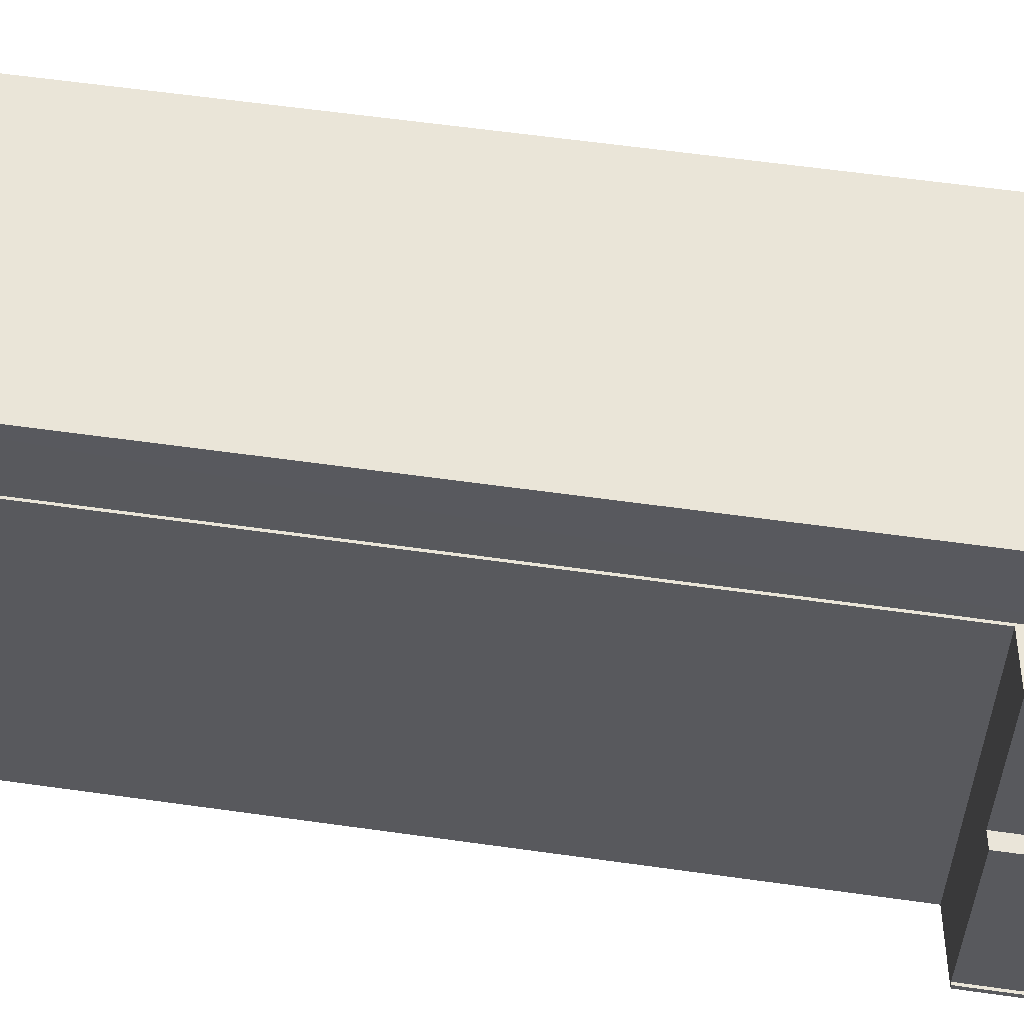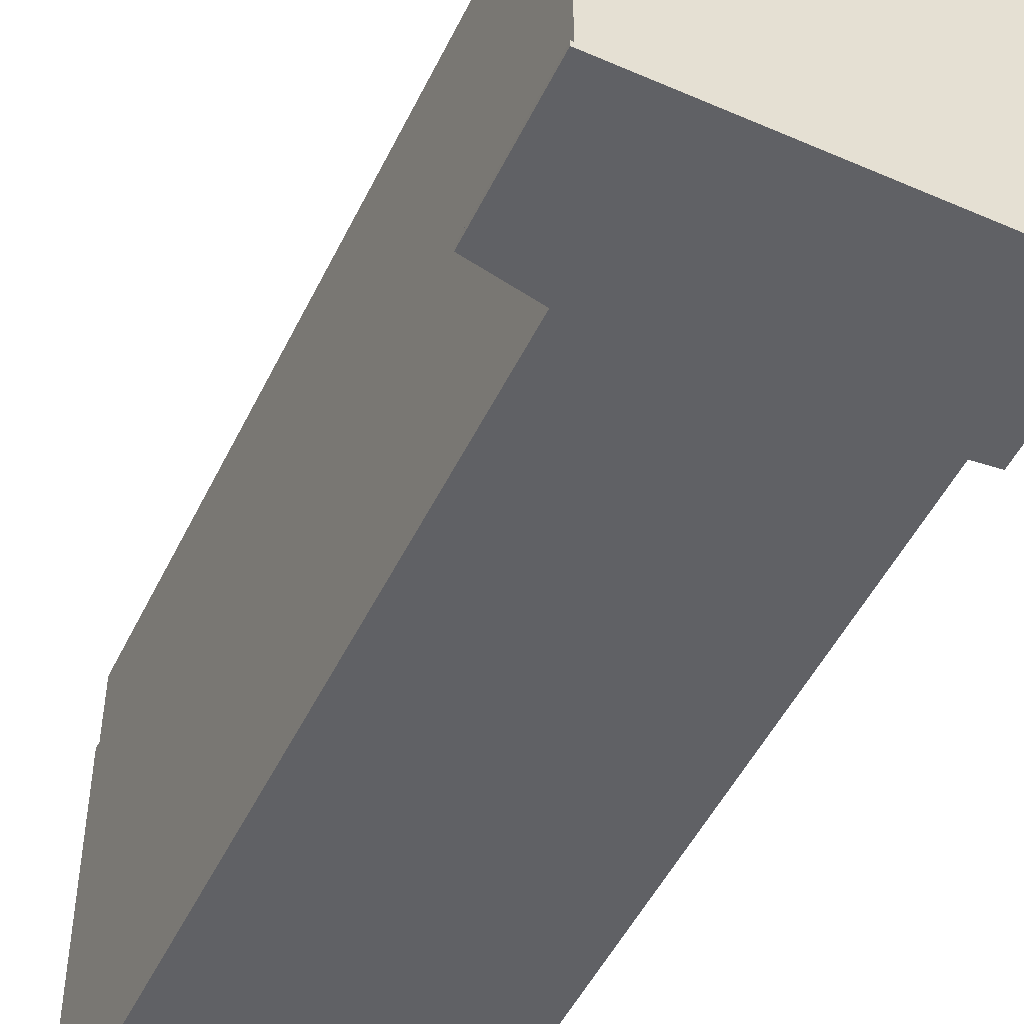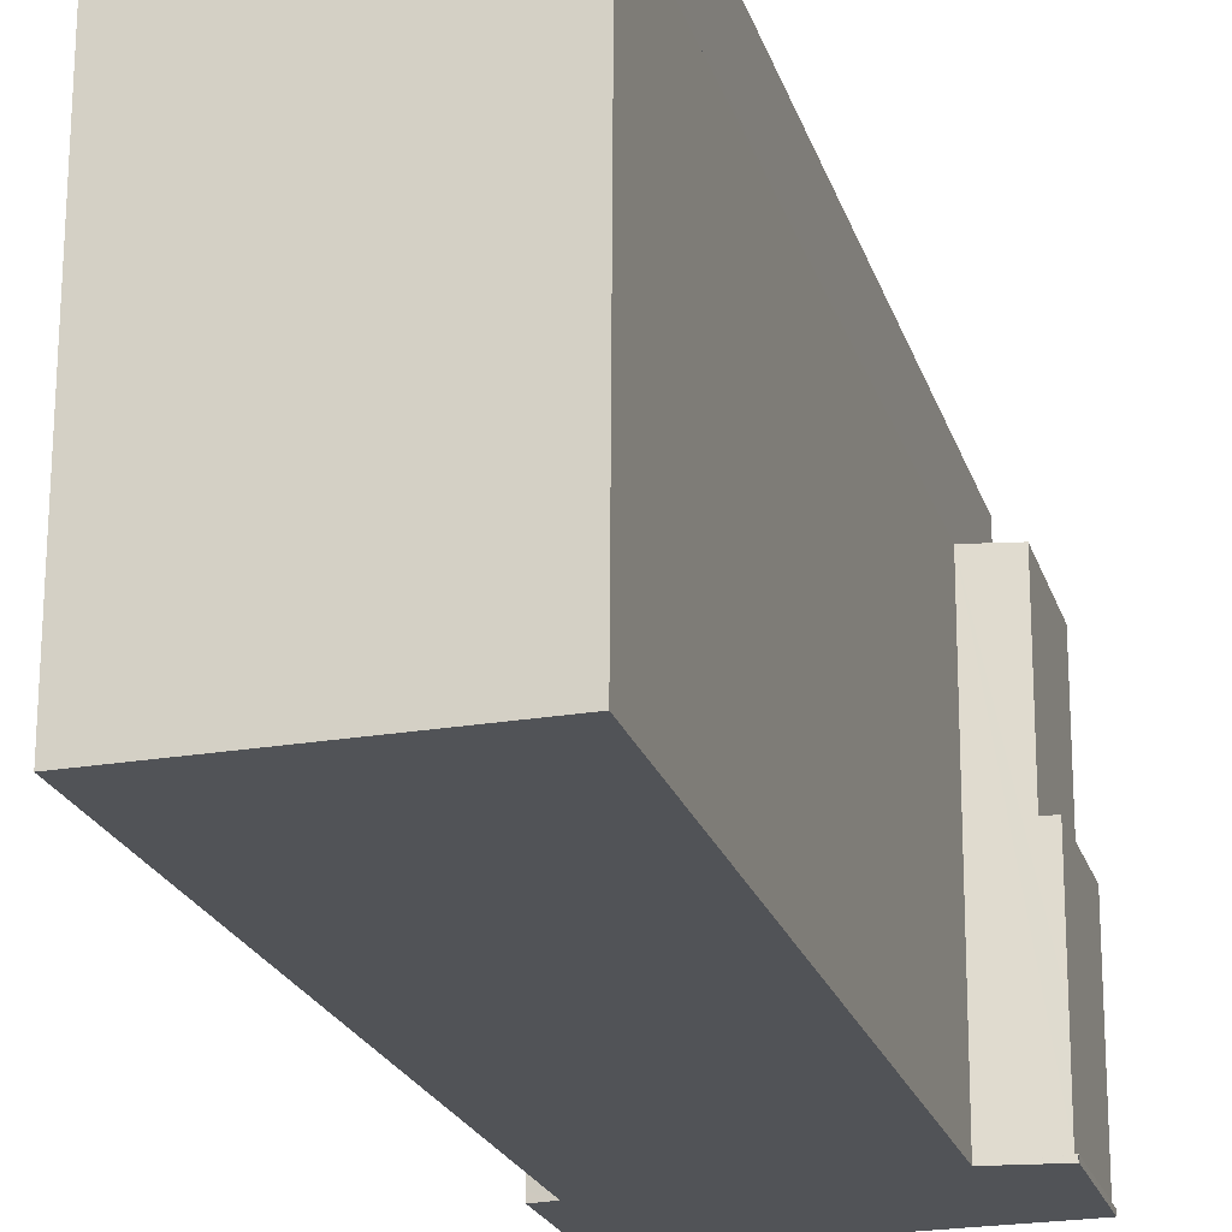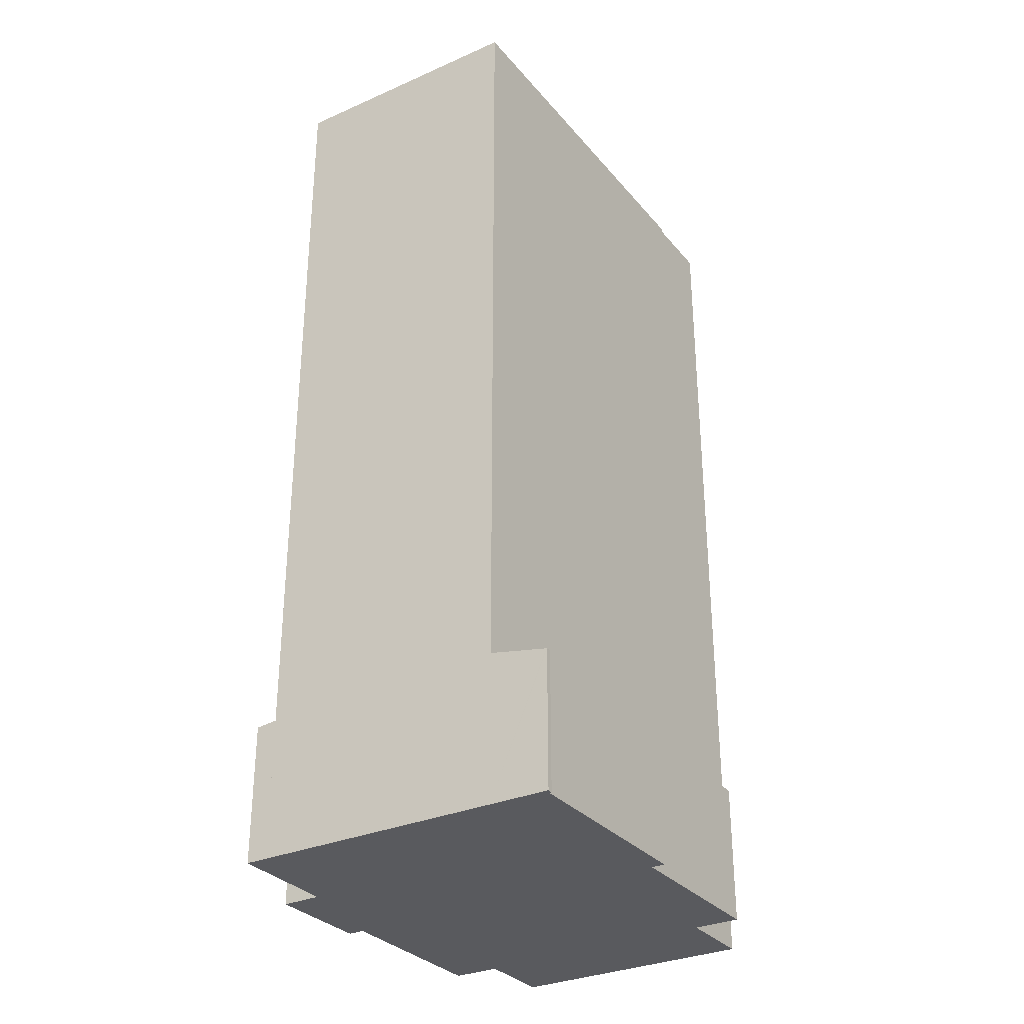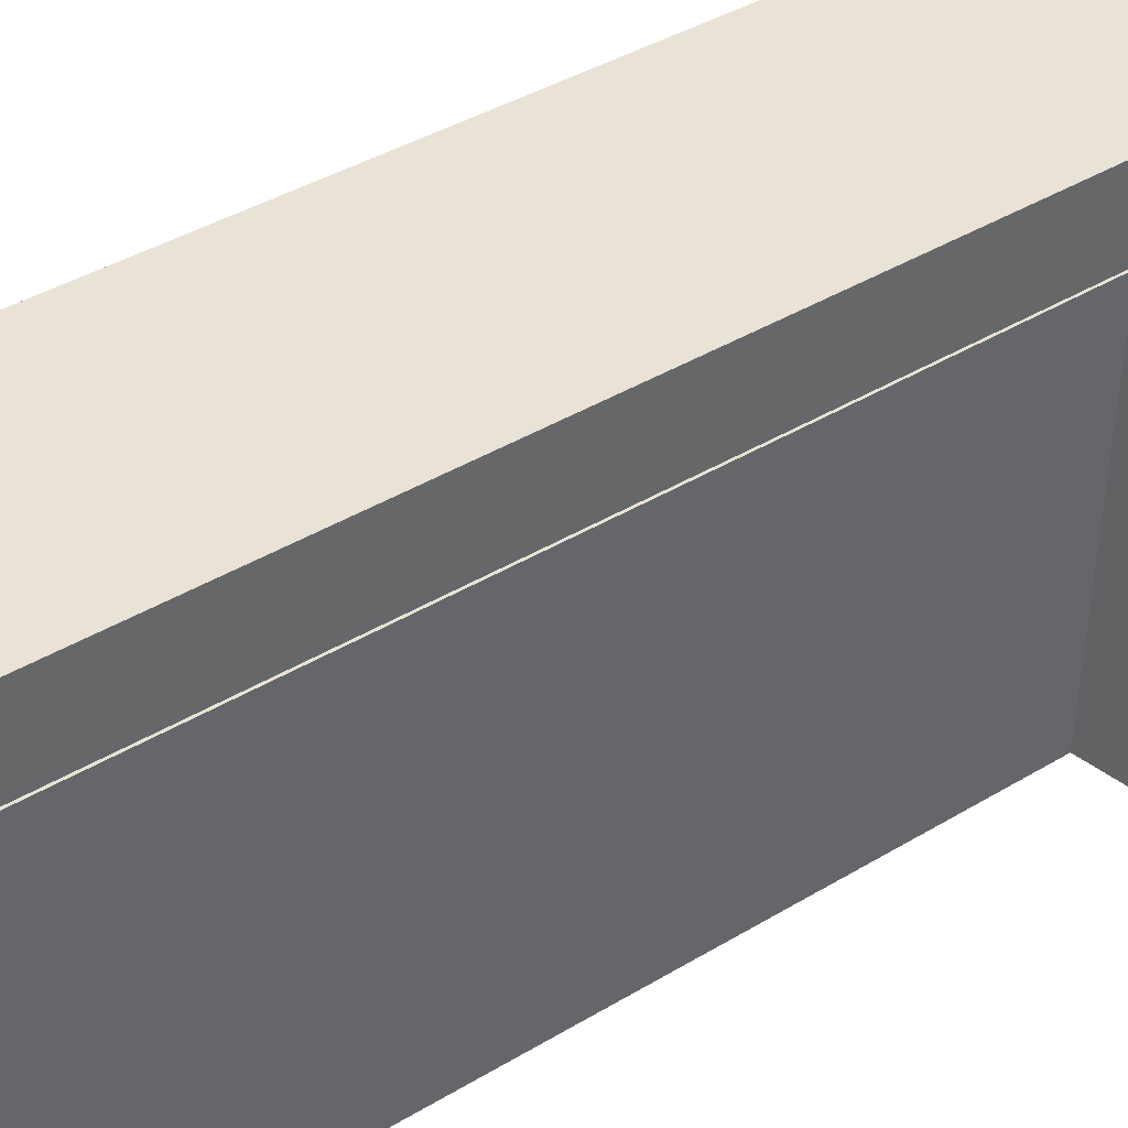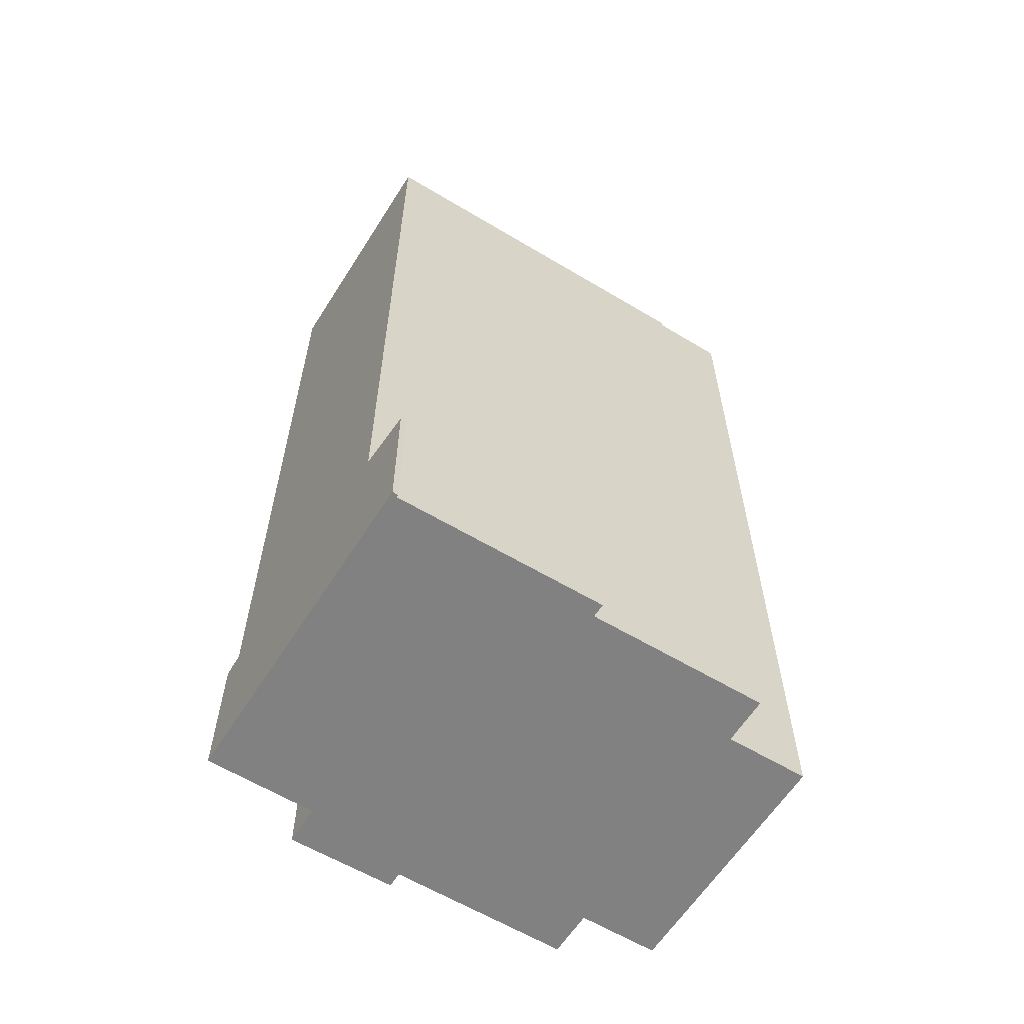
<metadata>
{"format":"obj","ext":"obj","renderer":"f3d","projection":"perspective","resolution":1024,"background":"white","views":[{"elev":58.7,"azim":-81.7,"up":"+Z"},{"elev":-50.0,"azim":-25.3,"up":"+Z"},{"elev":-22.0,"azim":-164.4,"up":"+Z"},{"elev":-31.2,"azim":-147.5,"up":"+Y"},{"elev":41.4,"azim":-126.0,"up":"+Z"},{"elev":-60.4,"azim":-121.8,"up":"+Y"}]}
</metadata>
<code>
v  0.007 7.978 0.31
v  3.501 8.639 -0.031
v  0.04 7.984 4.889e-16
v  0.038 7.984 0.31
v  0.144 8.004 0.311
v  3.38 8.639 22.55
v  0.125 8.004 3.504
v  0.114 8.004 5.372
v  0.854 8.151 12.27
v  0.074 8.003 12.28
v  0.805 8.152 22.54
v  0.144 -1.904e-17 0.311
v  0.074 -7.52e-16 12.28
v  0.125 -2.146e-16 3.504
v  0.114 -3.289e-16 5.372
v  0.805 -1.38e-15 22.54
v  0.854 -7.513e-16 12.27
v  0 7.977 4.884e-16
v  0.007 -1.898e-17 0.31
v  0 0 0
v  3.38 -1.381e-15 22.55
v  0.038 -1.898e-17 0.31
v  3.501 1.898e-18 -0.031
v  0.04 0 0
v  17.98 53.51 -0.157
v  17.92 53.51 22.68
v  18.01 53.51 22.68
v  17.92 53.51 22.78
v  3.58 53.51 27.25
v  17.93 53.51 27.27
v  3.501 53.51 -0.031
v  3.505 53.51 22.55
v  3.505 53.51 22.76
v  3.493 53.51 27.25
v  3.38 53.51 22.55
v  3.505 -1.381e-15 22.55
v  3.493 -1.669e-15 27.25
v  3.505 -1.394e-15 22.76
v  17.93 -1.67e-15 27.27
v  3.58 -1.669e-15 27.25
v  17.92 -1.389e-15 22.68
v  18.01 -1.389e-15 22.68
v  17.92 -1.395e-15 22.78
v  17.98 9.613e-18 -0.157
v  17.98 8.246 -0.157
v  19.25 8.116 0.256
v  19.24 8.118 -0.168
v  18.01 8.247 22.68
v  19.25 8.116 0.286
v  19.3 8.112 6.154
v  21.61 7.876 6.289
v  20.64 7.976 12.33
v  21.57 7.881 12.34
v  20.67 7.975 22.67
v  19.07 8.139 22.68
v  21.61 7.876 6.168
v  20.67 -1.388e-15 22.67
v  19.07 -1.388e-15 22.68
v  20.64 -7.551e-16 12.33
v  21.57 -7.555e-16 12.34
v  21.61 -3.777e-16 6.168
v  21.61 -3.851e-16 6.289
v  19.3 -3.768e-16 6.154
v  19.25 -1.568e-17 0.256
v  19.25 -1.751e-17 0.286
v  19.24 1.029e-17 -0.168
g defaultobject
f 1 2 3
f 2 1 4
f 2 4 5
f 2 5 6
f 6 5 7
f 6 7 8
f 6 8 9
f 9 8 10
f 6 9 11
f 12 7 5
f 7 12 8
f 8 12 10
f 10 12 13
f 13 12 14
f 13 14 15
f 9 16 11
f 16 9 17
f 18 19 1
f 19 18 20
f 10 17 9
f 17 10 13
f 11 21 6
f 21 11 16
f 4 12 5
f 12 4 1
f 12 1 19
f 12 19 22
f 21 2 6
f 2 21 23
f 23 3 2
f 3 23 18
f 18 23 20
f 20 23 24
f 20 24 19
f 23 19 24
f 22 19 23
f 12 22 23
f 21 12 23
f 14 12 21
f 15 14 21
f 17 15 21
f 13 15 17
f 16 17 21
f 25 26 27
f 28 29 30
f 29 28 26
f 29 26 25
f 29 25 31
f 29 31 32
f 29 32 33
f 29 33 34
f 32 31 35
f 36 33 32
f 33 36 34
f 34 36 37
f 37 36 38
f 23 35 31
f 35 23 21
f 37 29 34
f 29 37 30
f 30 37 39
f 39 37 40
f 41 27 26
f 27 41 42
f 21 32 35
f 32 21 36
f 39 28 30
f 28 39 26
f 26 39 41
f 41 39 43
f 42 25 27
f 25 42 44
f 44 31 25
f 31 44 23
f 42 23 44
f 23 42 41
f 23 41 43
f 23 43 39
f 23 39 40
f 23 40 36
f 36 40 38
f 38 40 37
f 21 23 36
f 45 46 47
f 46 45 48
f 46 48 49
f 49 48 50
f 50 48 51
f 51 48 52
f 51 52 53
f 52 48 54
f 54 48 55
f 51 56 50
f 45 42 48
f 42 45 44
f 42 55 48
f 55 42 54
f 54 42 57
f 57 42 58
f 59 53 52
f 53 59 60
f 54 59 52
f 59 54 57
f 60 51 53
f 51 60 56
f 56 60 61
f 61 60 62
f 63 49 50
f 49 63 46
f 46 63 64
f 64 63 65
f 46 66 47
f 66 46 64
f 56 63 50
f 63 56 61
f 47 44 45
f 44 47 66
f 60 59 62
f 57 58 59
f 42 59 58
f 63 59 42
f 44 63 42
f 62 59 63
f 61 62 63
f 65 63 44
f 64 65 44
f 66 64 44

</code>
